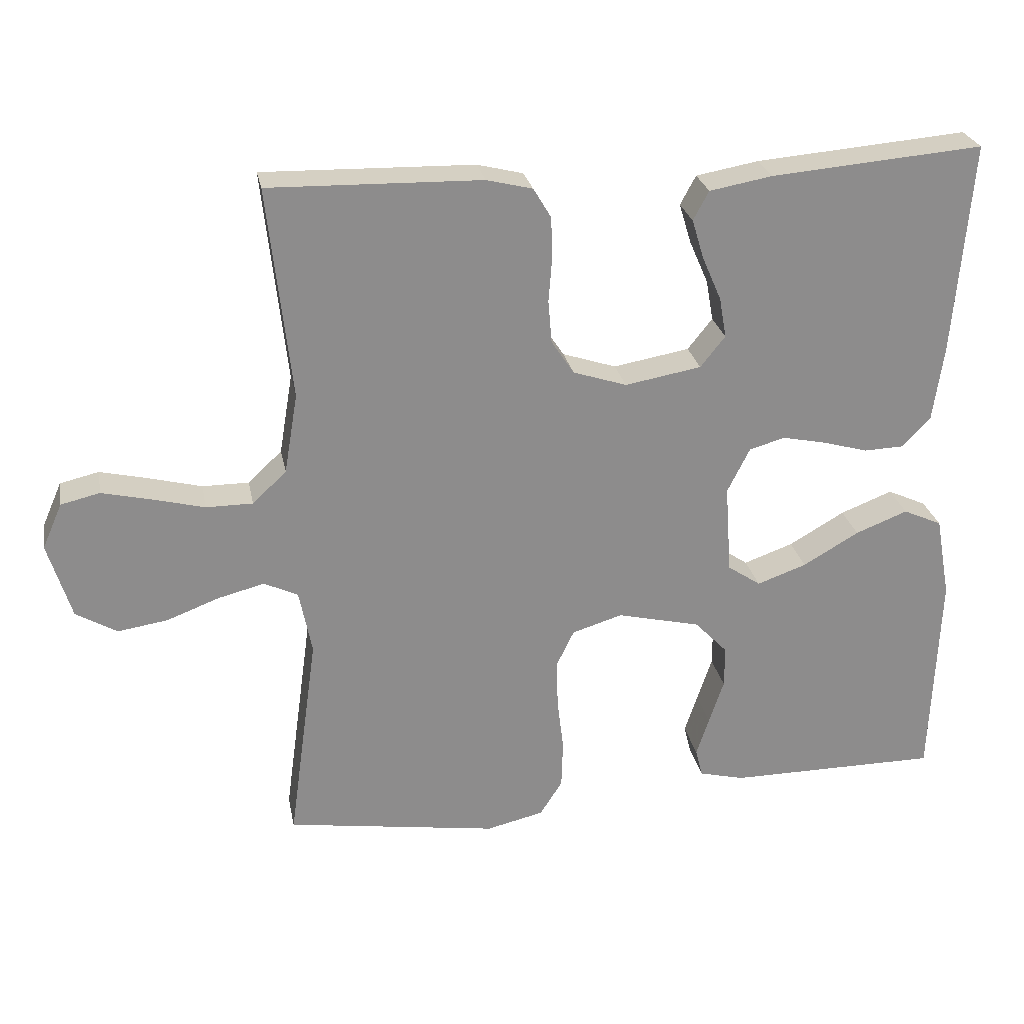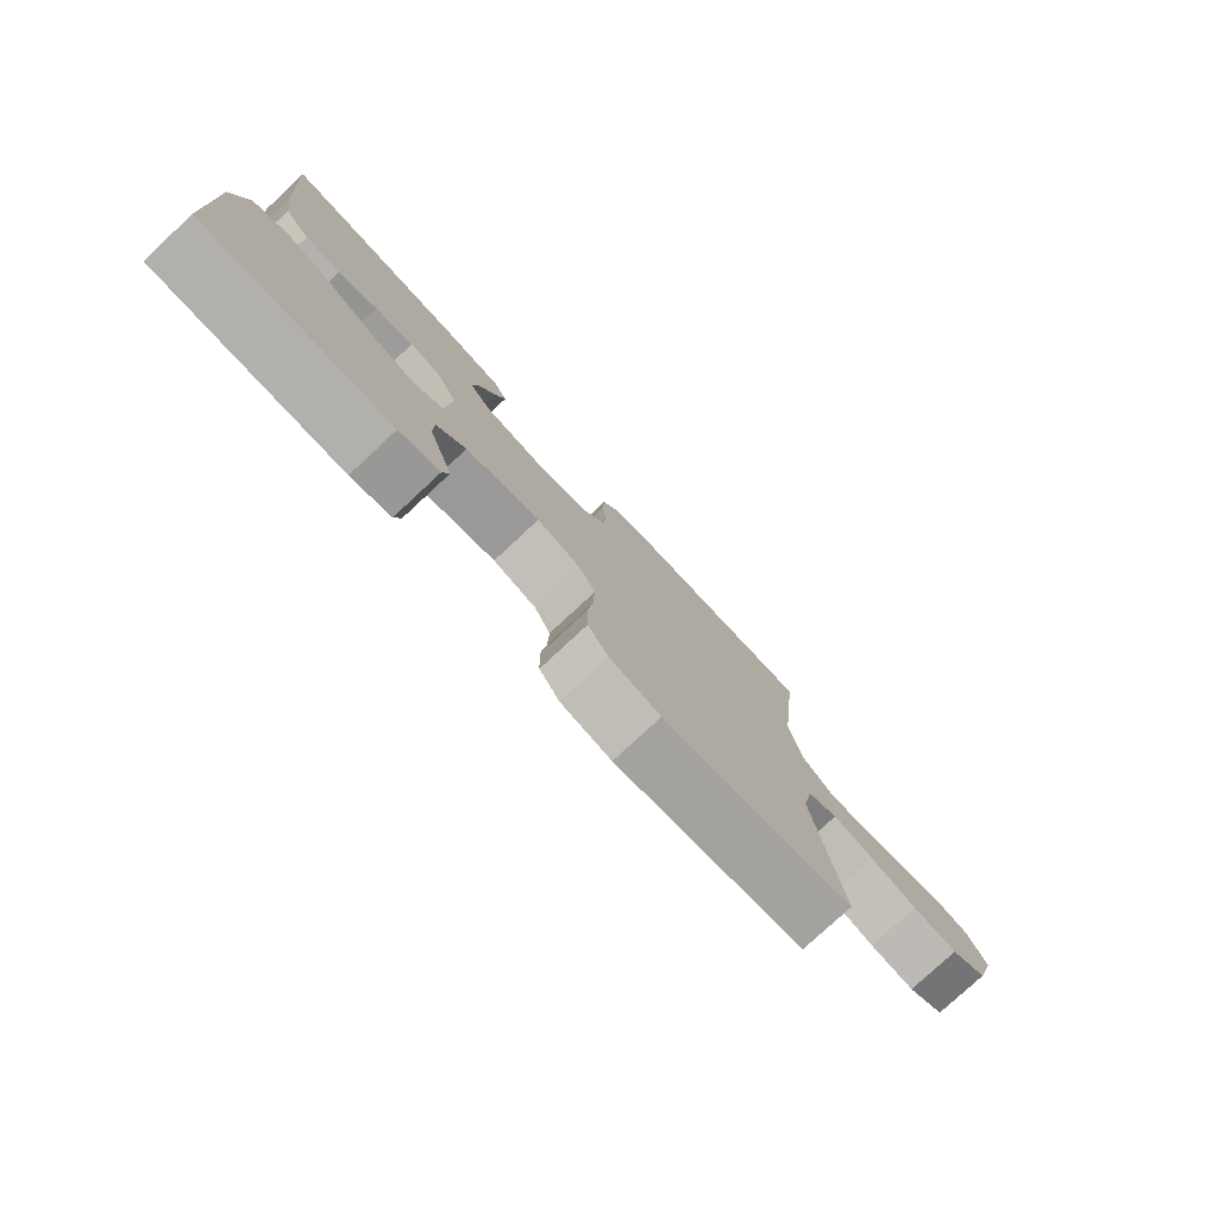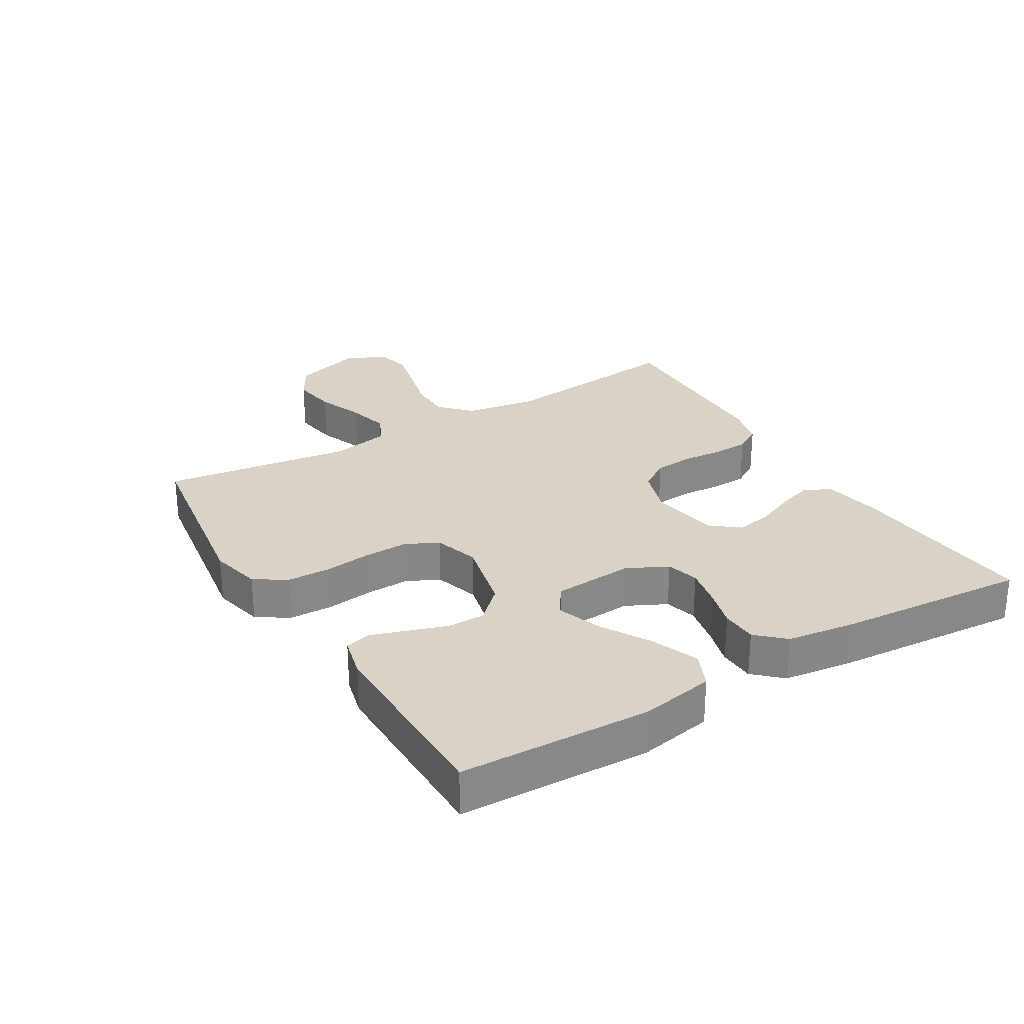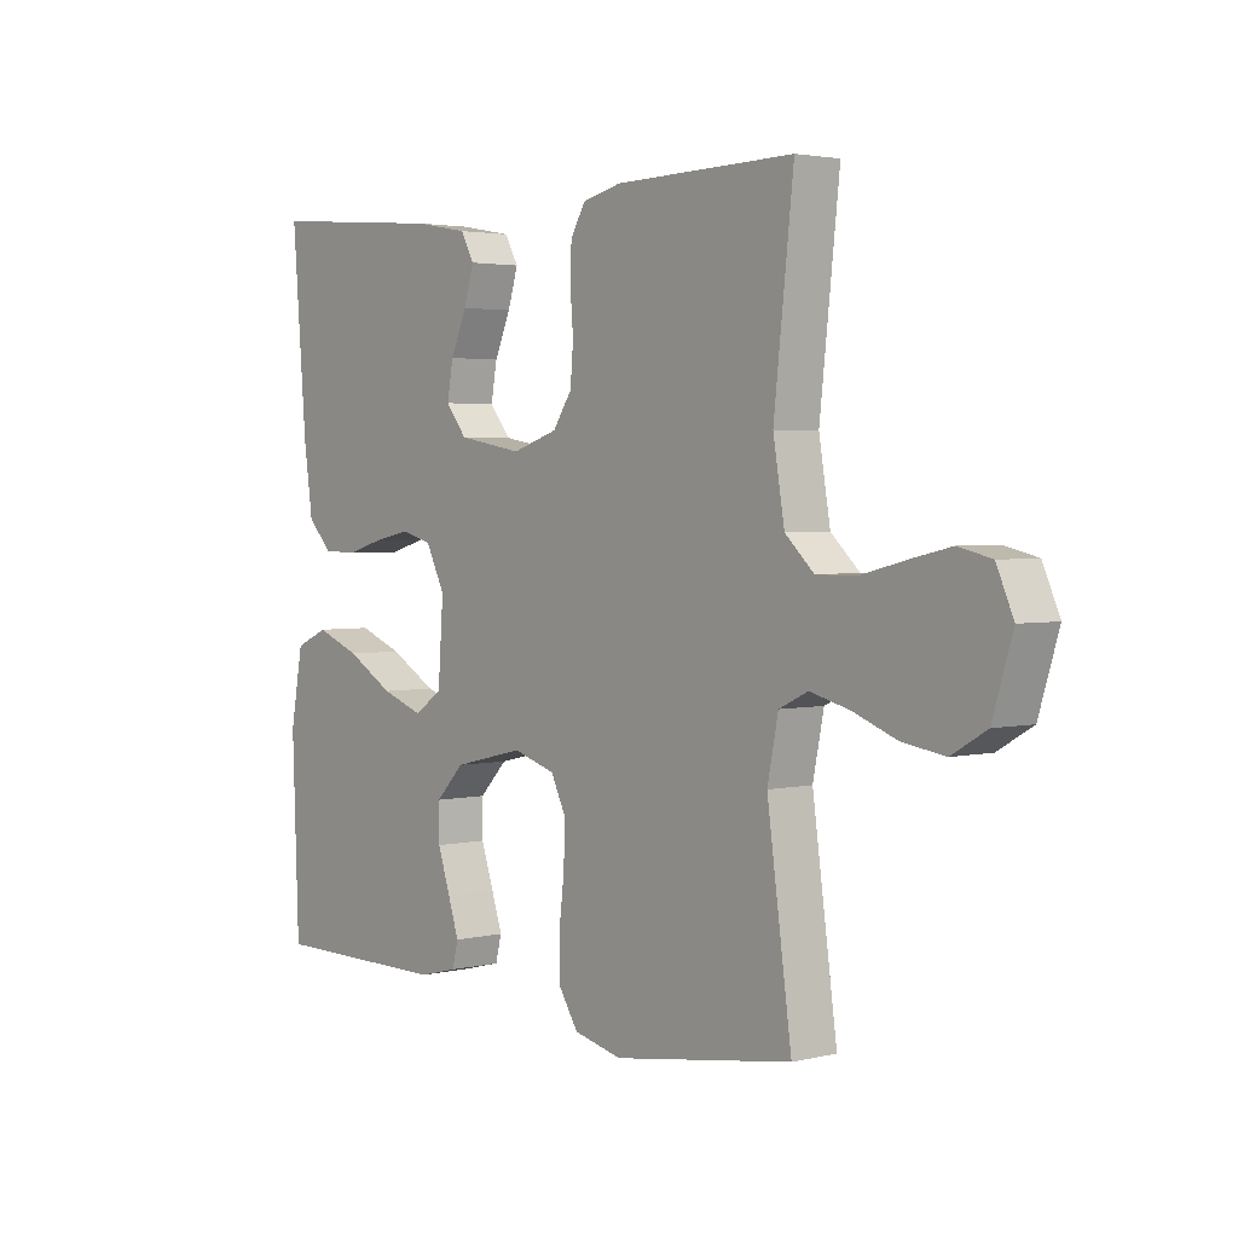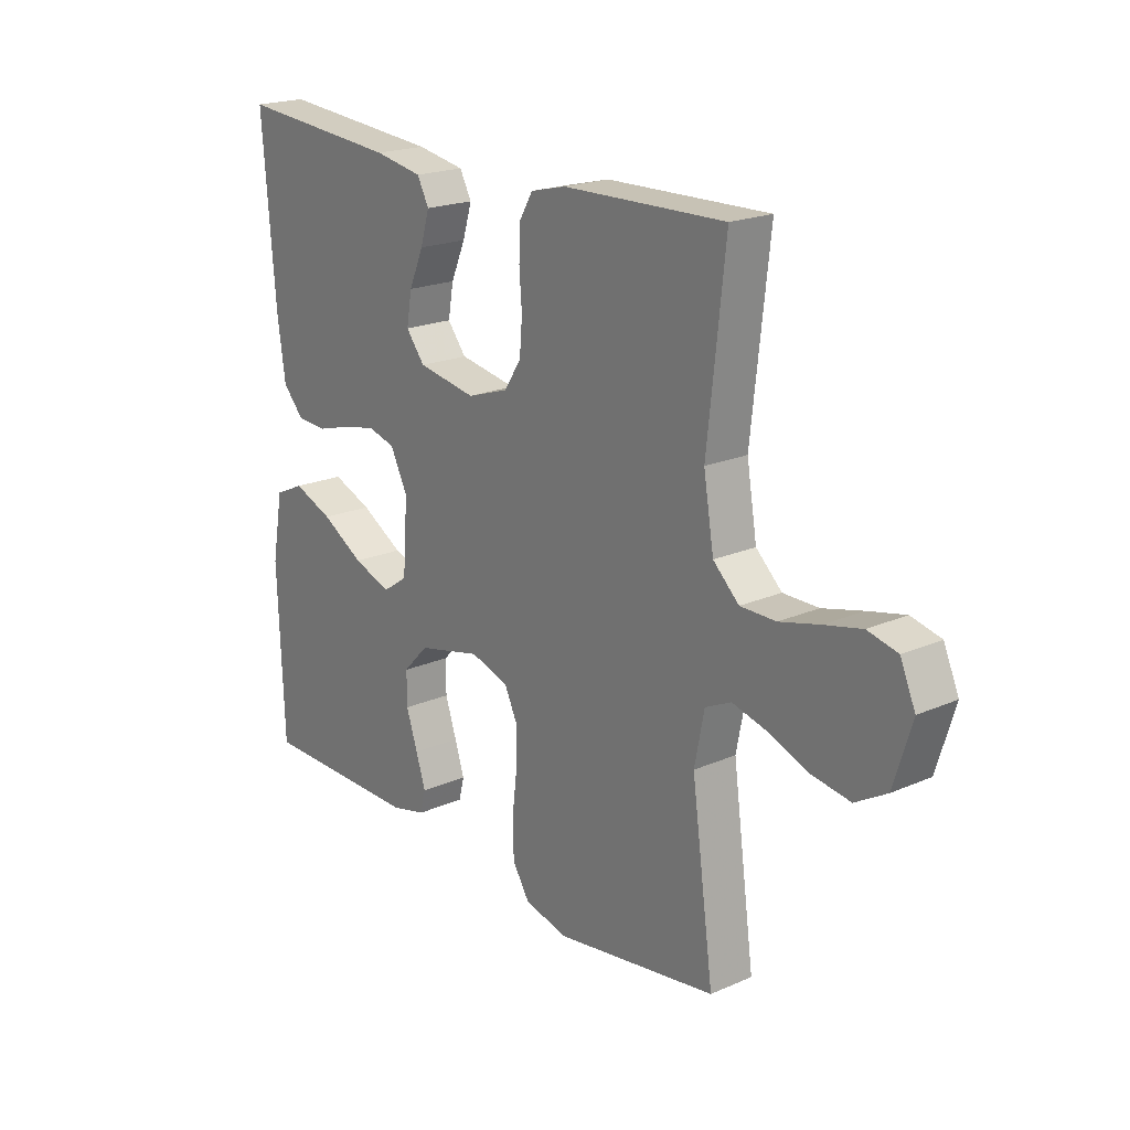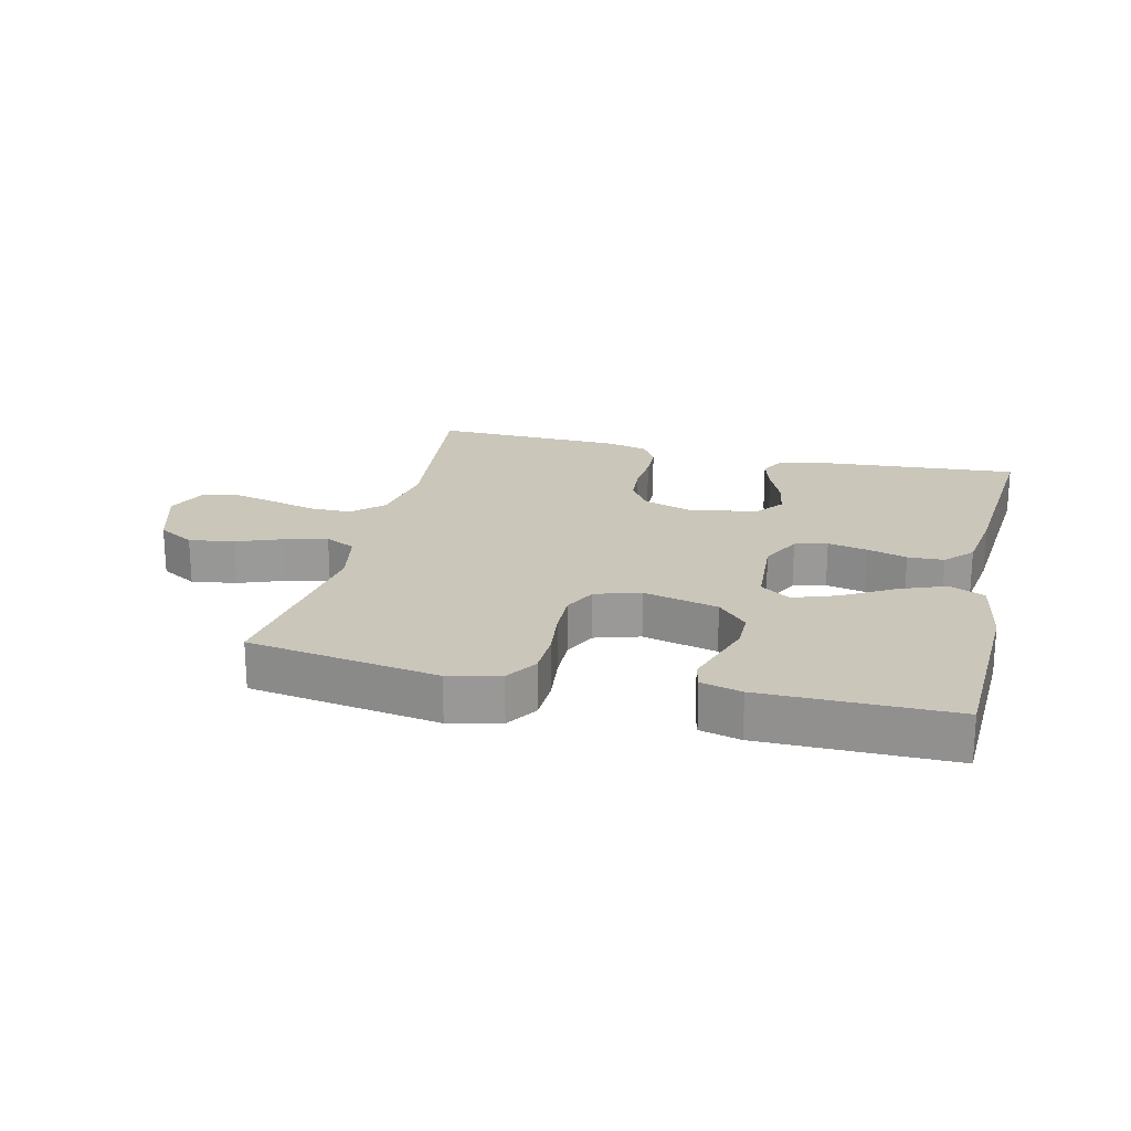
<metadata>
{"format":"obj","ext":"obj","renderer":"f3d","projection":"perspective","resolution":1024,"background":"white","views":[{"elev":26.0,"azim":169.2,"up":"+Z"},{"elev":-78.5,"azim":-47.1,"up":"+Z"},{"elev":28.0,"azim":-121.0,"up":"+Y"},{"elev":2.9,"azim":50.4,"up":"+Z"},{"elev":20.2,"azim":51.4,"up":"+Z"},{"elev":21.2,"azim":-166.4,"up":"+Y"}]}
</metadata>
<code>
v -0.5 0.07 0.5
v -0.2 0.07 0.475
v -0.111 0.07 0.459
v -0.089 0.07 0.418
v -0.106 0.07 0.362
v -0.133 0.07 0.3
v -0.143 0.07 0.243
v -0.108 0.07 0.199
v 0 0.07 0.18
v 0.076 0.07 0.205
v 0.108 0.07 0.253
v 0.113 0.07 0.314
v 0.108 0.07 0.378
v 0.11 0.07 0.435
v 0.135 0.07 0.477
v 0.2 0.07 0.493
v 0.5 0.07 0.5
v 0.467 0.07 0.2
v 0.486 0.07 0.087
v 0.534 0.07 0.042
v 0.6 0.07 0.042
v 0.674 0.07 0.061
v 0.743 0.07 0.077
v 0.798 0.07 0.064
v 0.826 0.07 0
v 0.793 0.07 -0.108
v 0.735 0.07 -0.142
v 0.664 0.07 -0.131
v 0.591 0.07 -0.103
v 0.525 0.07 -0.086
v 0.477 0.07 -0.109
v 0.459 0.07 -0.2
v 0.5 0.07 -0.5
v 0.2 0.07 -0.545
v 0.119 0.07 -0.526
v 0.087 0.07 -0.476
v 0.085 0.07 -0.408
v 0.094 0.07 -0.334
v 0.096 0.07 -0.265
v 0.071 0.07 -0.213
v 0 0.07 -0.191
v -0.118 0.07 -0.219
v -0.165 0.07 -0.268
v -0.165 0.07 -0.327
v -0.144 0.07 -0.39
v -0.126 0.07 -0.445
v -0.136 0.07 -0.485
v -0.2 0.07 -0.501
v -0.5 0.07 -0.5
v -0.511 0.07 -0.2
v -0.49 0.07 -0.084
v -0.435 0.07 -0.059
v -0.361 0.07 -0.088
v -0.282 0.07 -0.134
v -0.212 0.07 -0.159
v -0.165 0.07 -0.127
v -0.156 0.07 0
v -0.188 0.07 0.064
v -0.239 0.07 0.078
v -0.301 0.07 0.065
v -0.364 0.07 0.047
v -0.421 0.07 0.049
v -0.461 0.07 0.092
v -0.476 0.07 0.2
v -0.5 0 0.5
v -0.2 0 0.475
v -0.111 0 0.459
v -0.089 0 0.418
v -0.106 0 0.362
v -0.133 0 0.3
v -0.143 0 0.243
v -0.108 0 0.199
v 0 0 0.18
v 0.076 0 0.205
v 0.108 0 0.253
v 0.113 0 0.314
v 0.108 0 0.378
v 0.11 0 0.435
v 0.135 0 0.477
v 0.2 0 0.493
v 0.5 0 0.5
v 0.467 0 0.2
v 0.486 0 0.087
v 0.534 0 0.042
v 0.6 0 0.042
v 0.674 0 0.061
v 0.743 0 0.077
v 0.798 0 0.064
v 0.826 0 0
v 0.793 0 -0.108
v 0.735 0 -0.142
v 0.664 0 -0.131
v 0.591 0 -0.103
v 0.525 0 -0.086
v 0.477 0 -0.109
v 0.459 0 -0.2
v 0.5 0 -0.5
v 0.2 0 -0.545
v 0.119 0 -0.526
v 0.087 0 -0.476
v 0.085 0 -0.408
v 0.094 0 -0.334
v 0.096 0 -0.265
v 0.071 0 -0.213
v 0 0 -0.191
v -0.118 0 -0.219
v -0.165 0 -0.268
v -0.165 0 -0.327
v -0.144 0 -0.39
v -0.126 0 -0.445
v -0.136 0 -0.485
v -0.2 0 -0.501
v -0.5 0 -0.5
v -0.511 0 -0.2
v -0.49 0 -0.084
v -0.435 0 -0.059
v -0.361 0 -0.088
v -0.282 0 -0.134
v -0.212 0 -0.159
v -0.165 0 -0.127
v -0.156 0 0
v -0.188 0 0.064
v -0.239 0 0.078
v -0.301 0 0.065
v -0.364 0 0.047
v -0.421 0 0.049
v -0.461 0 0.092
v -0.476 0 0.2
f 60 61 62 63
f 59 60 63 64
f 58 59 64 1
f 51 52 53 54
f 51 54 55
f 50 51 55
f 49 50 55
f 48 49 55 56
f 44 45 46 47
f 44 47 48
f 43 44 48
f 35 36 37 38
f 35 38 39
f 32 33 34 35
f 31 32 35 39
f 30 31 39 40
f 26 27 28 29
f 26 29 30
f 25 26 30
f 21 22 23 24
f 21 24 25 30
f 15 16 17 18
f 15 18 19
f 12 13 14 15
f 11 12 15 19
f 10 11 19 20
f 3 4 5 6
f 3 6 7
f 58 1 2 3
f 58 3 7
f 57 58 7 8
f 56 57 8 9
f 43 48 56
f 42 43 56 9
f 41 42 9 10
f 40 41 10 20
f 20 21 30 40
f 127 126 125 124
f 128 127 124 123
f 65 128 123 122
f 118 117 116 115
f 119 118 115
f 119 115 114
f 119 114 113
f 120 119 113 112
f 111 110 109 108
f 112 111 108
f 112 108 107
f 102 101 100 99
f 103 102 99
f 99 98 97 96
f 103 99 96 95
f 104 103 95 94
f 93 92 91 90
f 94 93 90
f 94 90 89
f 88 87 86 85
f 94 89 88 85
f 82 81 80 79
f 83 82 79
f 79 78 77 76
f 83 79 76 75
f 84 83 75 74
f 70 69 68 67
f 71 70 67
f 67 66 65 122
f 71 67 122
f 72 71 122 121
f 73 72 121 120
f 120 112 107
f 73 120 107 106
f 74 73 106 105
f 84 74 105 104
f 104 94 85 84
f 1 65 66 2
f 2 66 67 3
f 3 67 68 4
f 4 68 69 5
f 5 69 70 6
f 6 70 71 7
f 7 71 72 8
f 8 72 73 9
f 9 73 74 10
f 10 74 75 11
f 11 75 76 12
f 12 76 77 13
f 13 77 78 14
f 14 78 79 15
f 15 79 80 16
f 16 80 81 17
f 17 81 82 18
f 18 82 83 19
f 19 83 84 20
f 20 84 85 21
f 21 85 86 22
f 22 86 87 23
f 23 87 88 24
f 24 88 89 25
f 25 89 90 26
f 26 90 91 27
f 27 91 92 28
f 28 92 93 29
f 29 93 94 30
f 30 94 95 31
f 31 95 96 32
f 32 96 97 33
f 33 97 98 34
f 34 98 99 35
f 35 99 100 36
f 36 100 101 37
f 37 101 102 38
f 38 102 103 39
f 39 103 104 40
f 40 104 105 41
f 41 105 106 42
f 42 106 107 43
f 43 107 108 44
f 44 108 109 45
f 45 109 110 46
f 46 110 111 47
f 47 111 112 48
f 48 112 113 49
f 49 113 114 50
f 50 114 115 51
f 51 115 116 52
f 52 116 117 53
f 53 117 118 54
f 54 118 119 55
f 55 119 120 56
f 56 120 121 57
f 57 121 122 58
f 58 122 123 59
f 59 123 124 60
f 60 124 125 61
f 61 125 126 62
f 62 126 127 63
f 63 127 128 64
f 64 128 65 1

</code>
